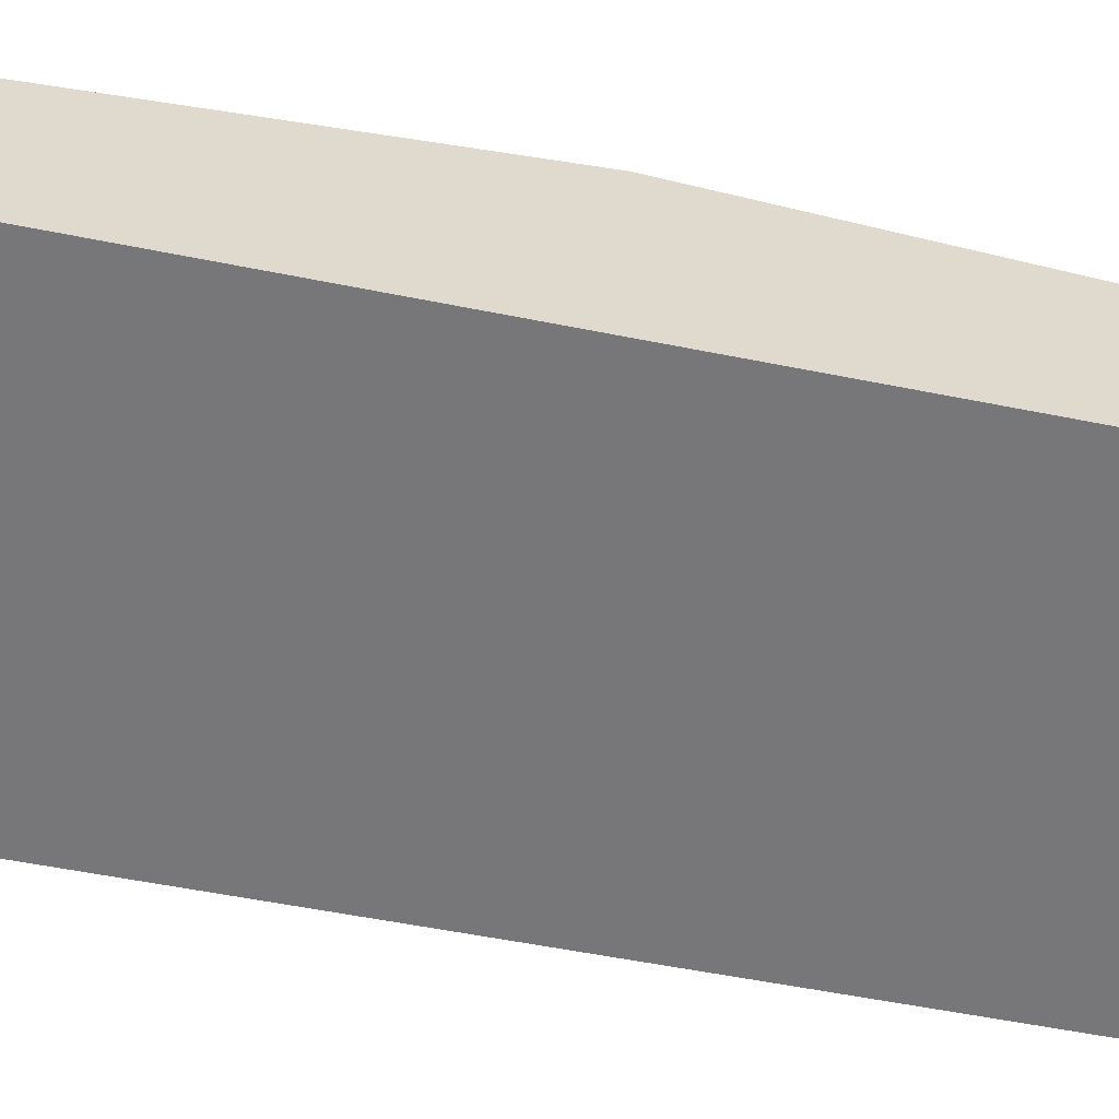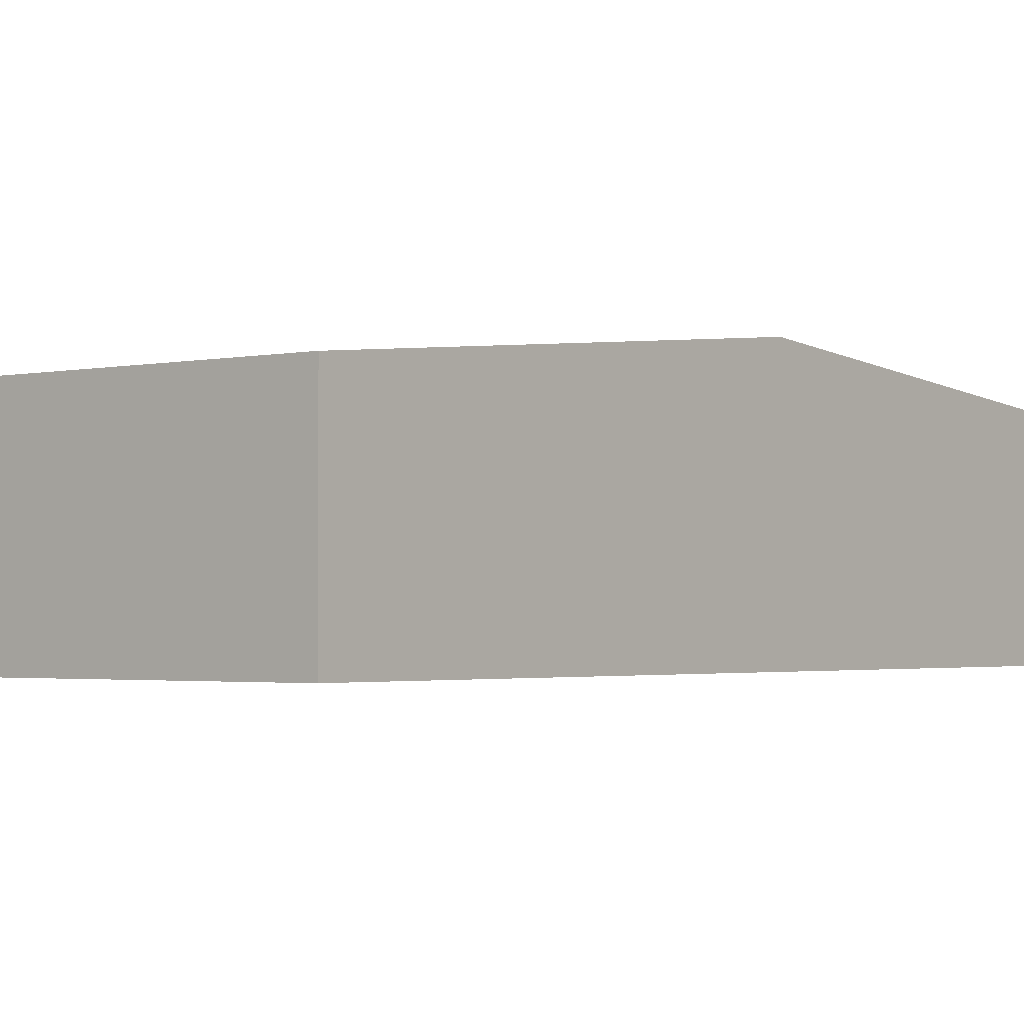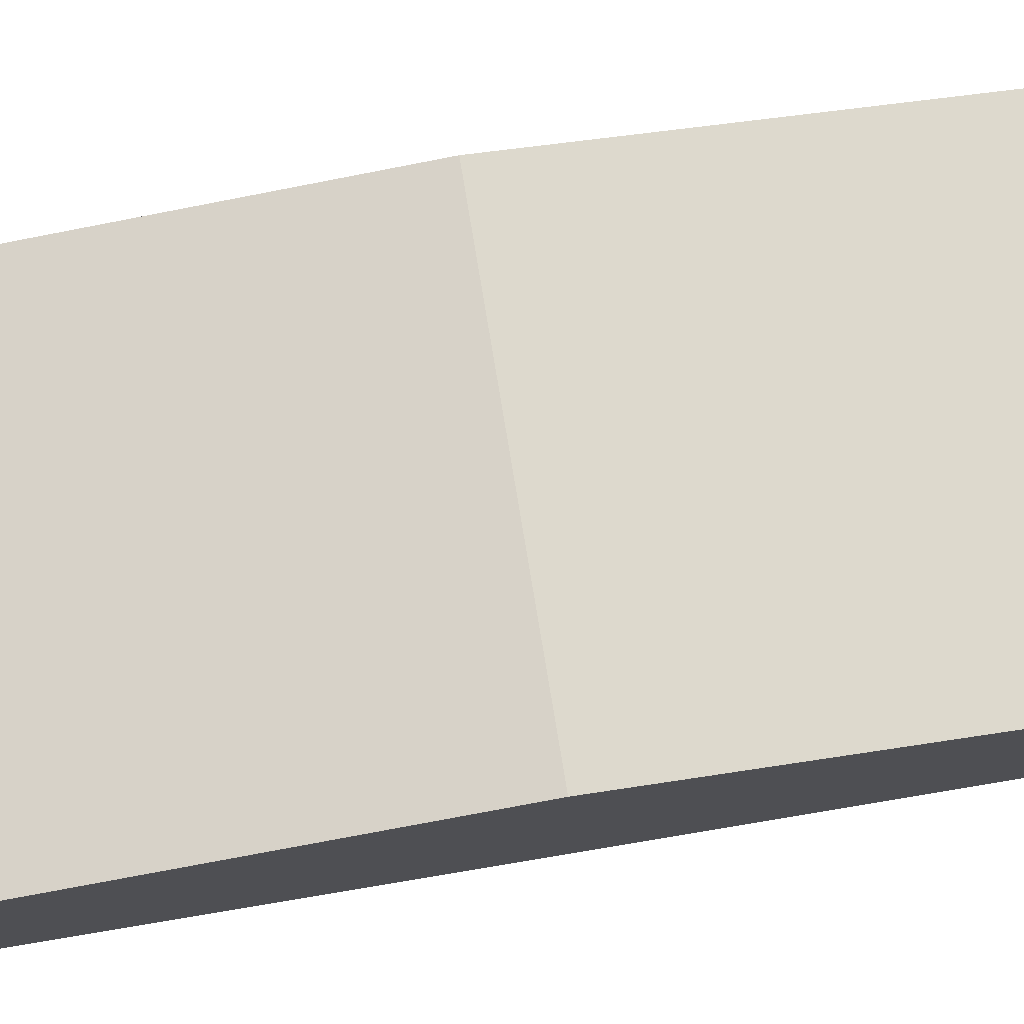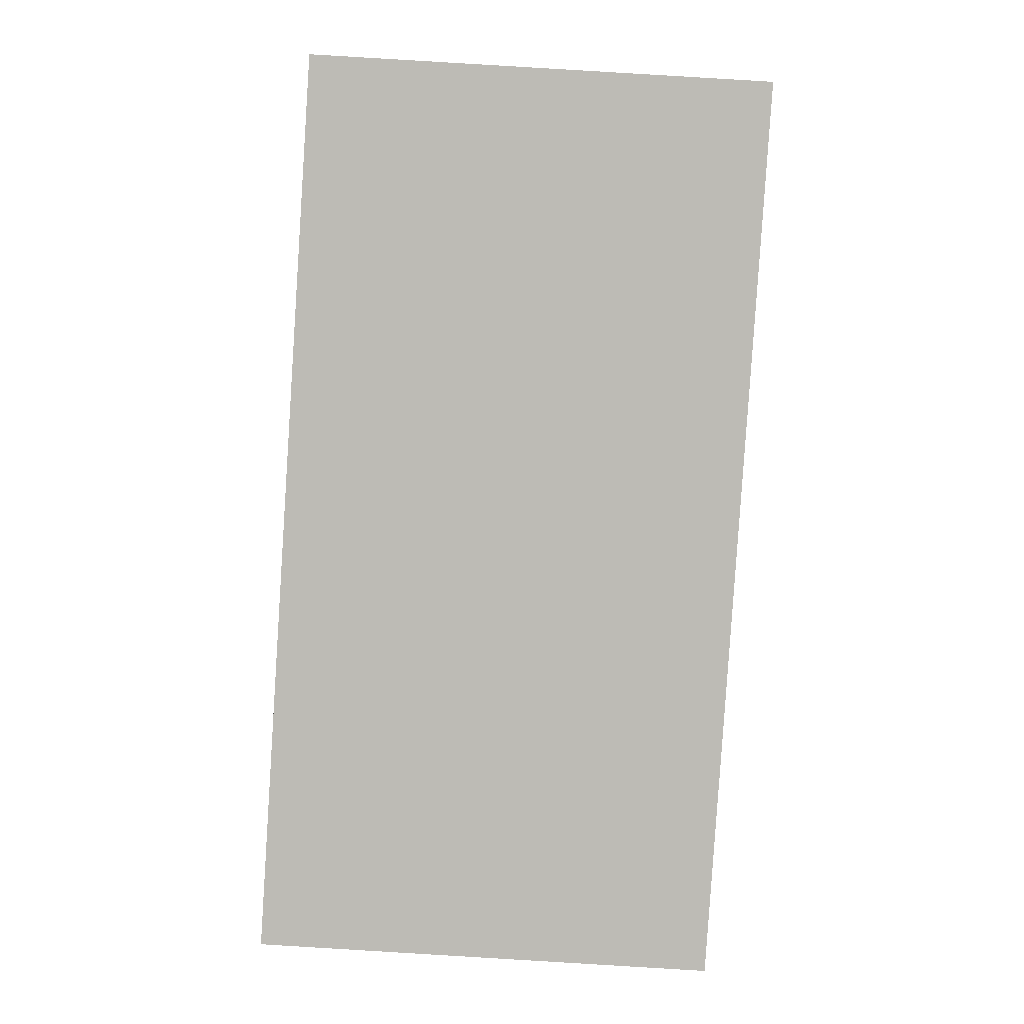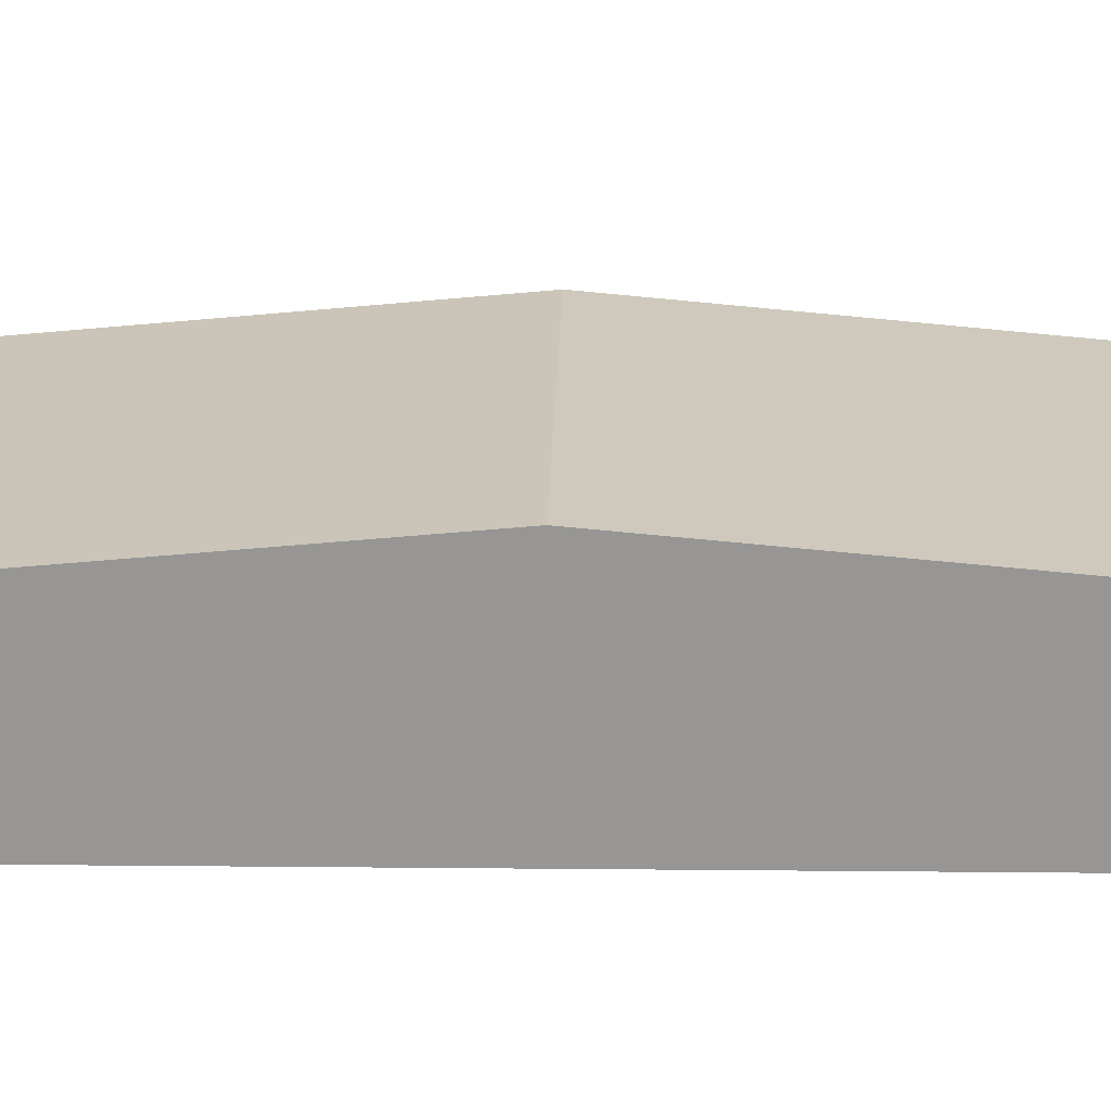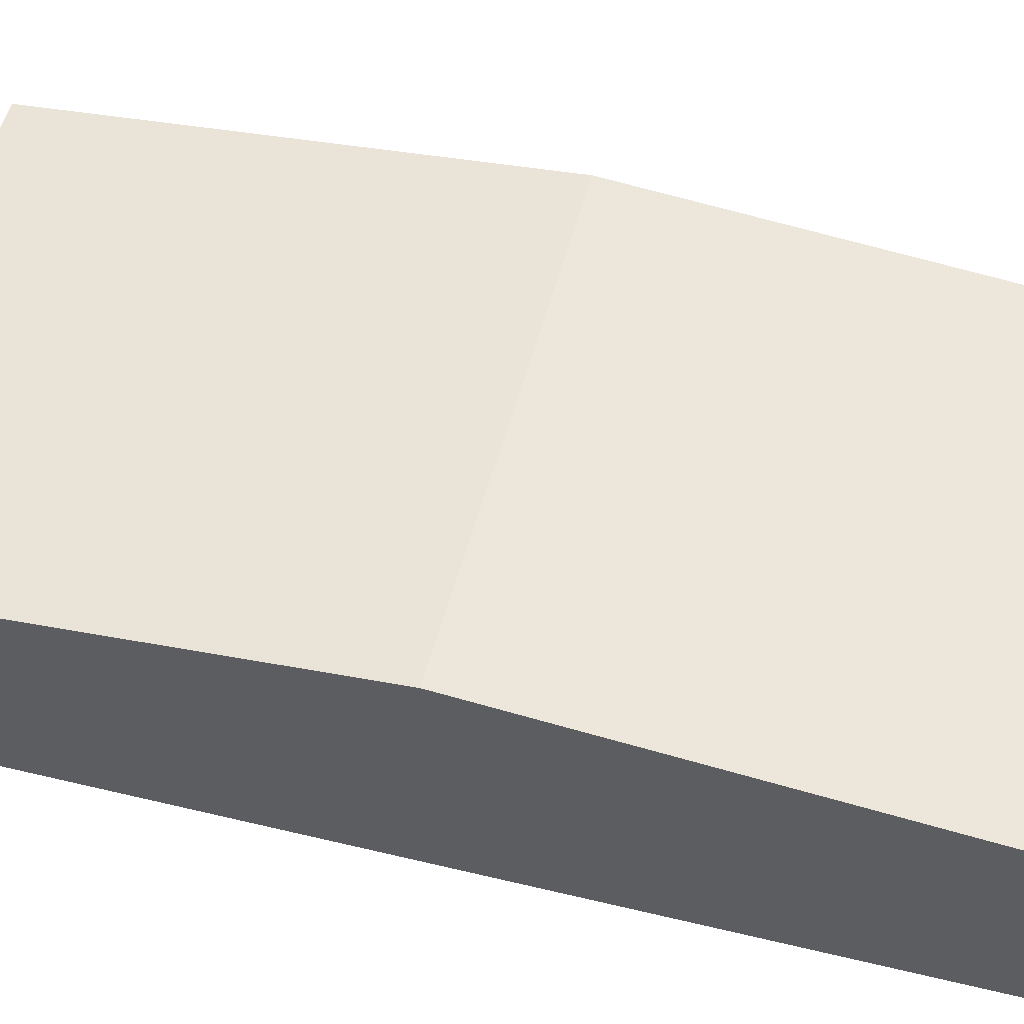
<metadata>
{"format":"obj","ext":"obj","renderer":"f3d","projection":"perspective","resolution":1024,"background":"white","views":[{"elev":-57.2,"azim":-98.0,"up":"+Y"},{"elev":-2.1,"azim":-137.5,"up":"+Y"},{"elev":73.6,"azim":84.2,"up":"+Y"},{"elev":5.7,"azim":0.4,"up":"+Z"},{"elev":21.9,"azim":-85.3,"up":"+Y"},{"elev":53.4,"azim":108.2,"up":"+Y"}]}
</metadata>
<code>
v  0.992 7.43 15.11
v  17.31 6.039 29.31
v  16.32 7.43 14.2
v  9.816 6.039 29.75
v  1.983 6.039 30.22
v  15.34 6.039 -0.915
v  0 6.039 3.698e-16
v  15.34 5.603e-17 -0.915
v  0 0 0
v  0.992 -9.252e-16 15.11
v  1.983 -1.85e-15 30.22
v  9.816 -1.822e-15 29.75
v  17.31 -1.795e-15 29.31
v  16.32 -8.693e-16 14.2
g defaultobject
f 1 2 3
f 2 1 4
f 4 1 5
f 6 1 3
f 1 6 7
f 8 7 6
f 7 8 9
f 9 1 7
f 1 9 10
f 1 10 5
f 5 10 11
f 11 4 5
f 4 11 12
f 4 12 2
f 2 12 13
f 3 8 6
f 8 3 14
f 14 3 2
f 14 2 13
f 10 12 11
f 12 10 13
f 13 10 9
f 13 9 14
f 14 9 8

</code>
